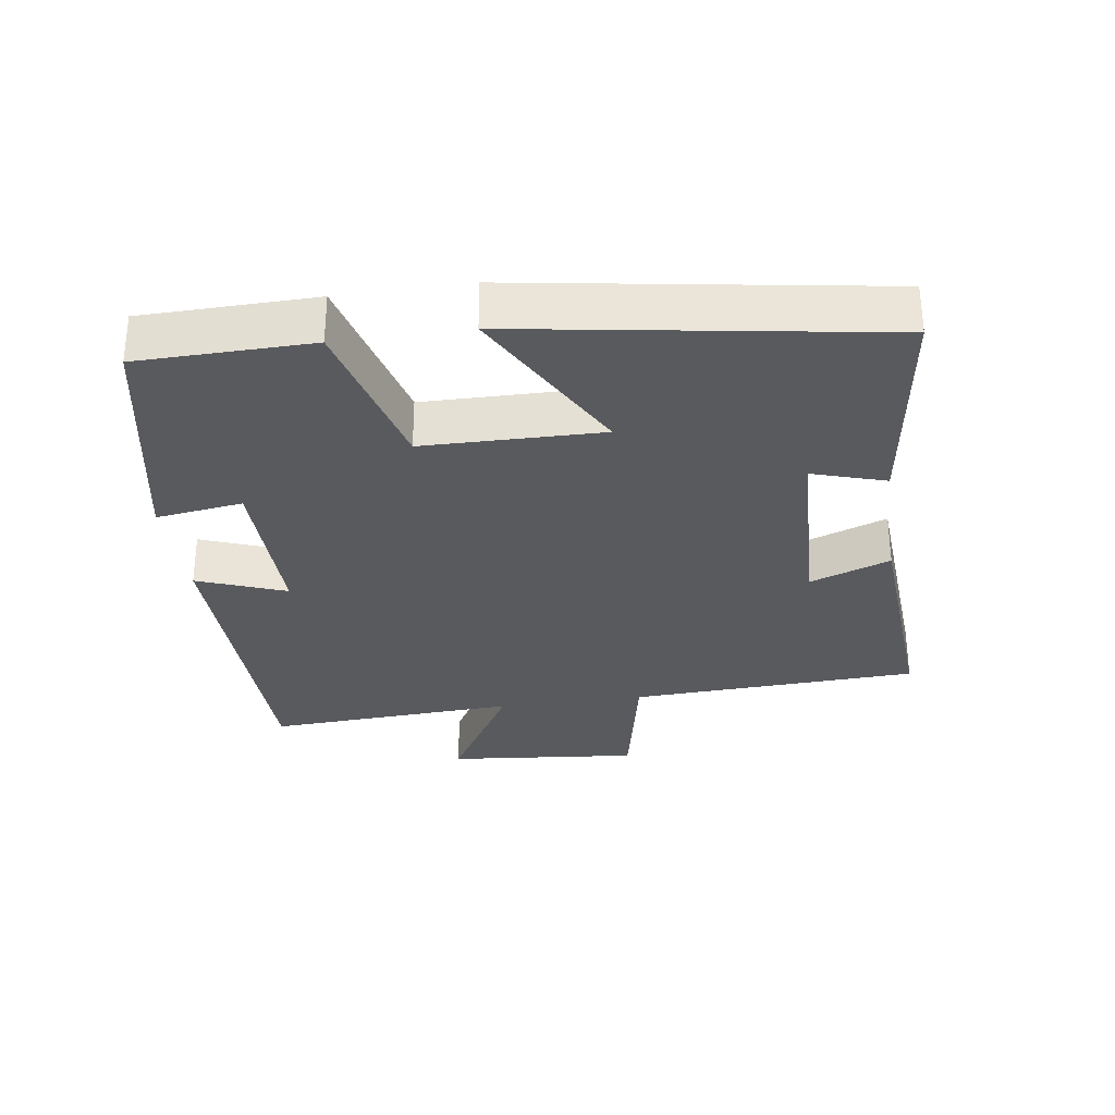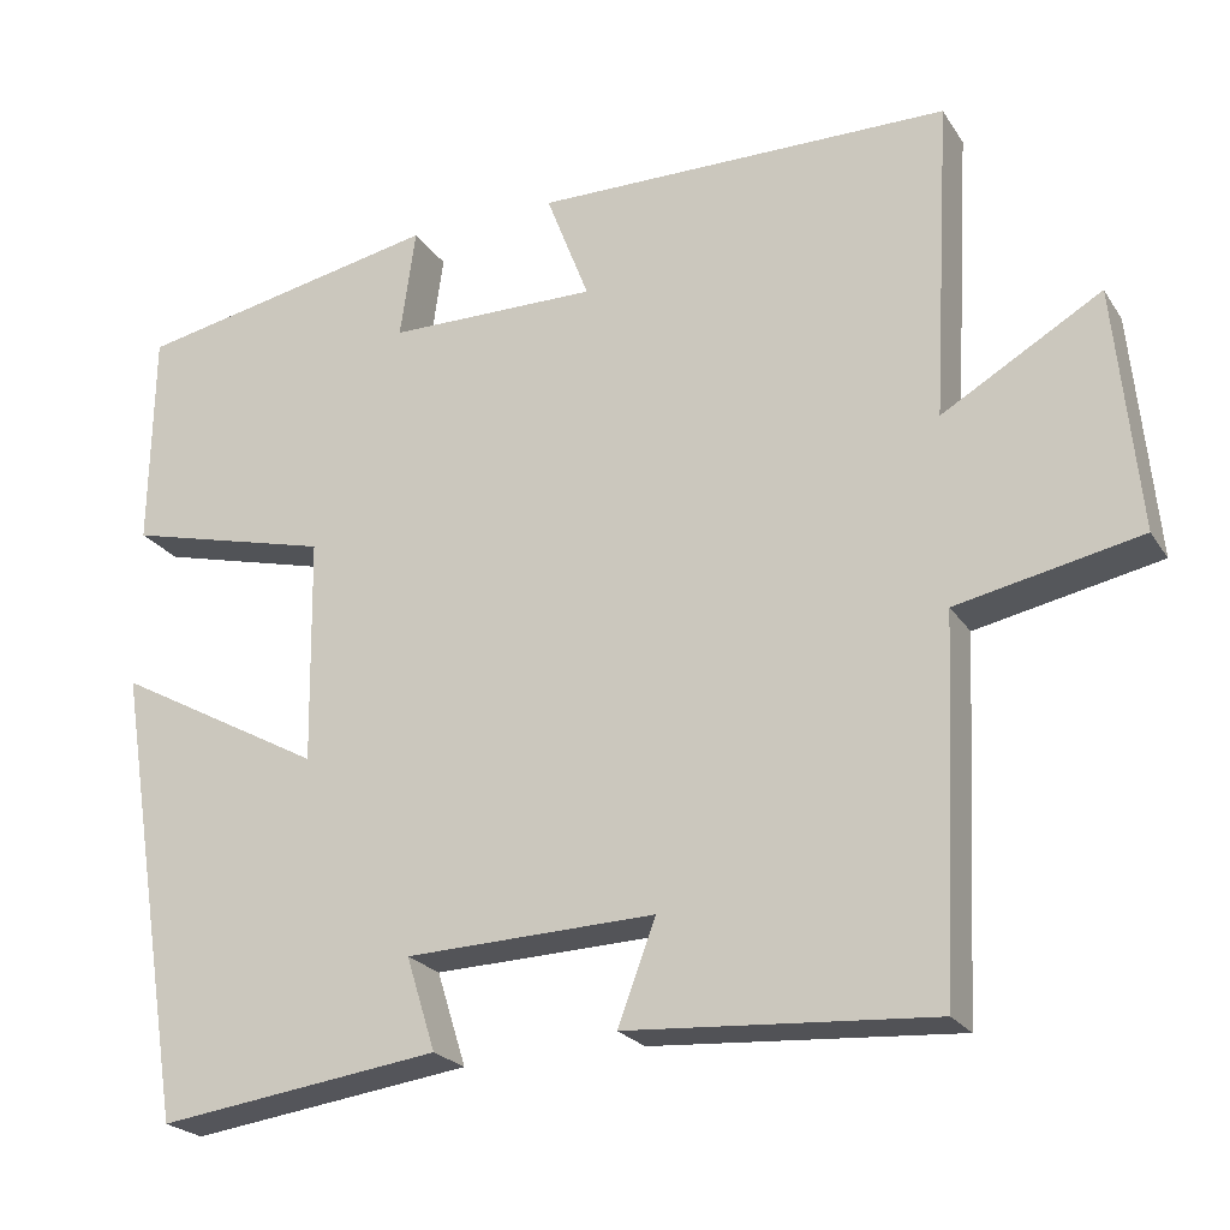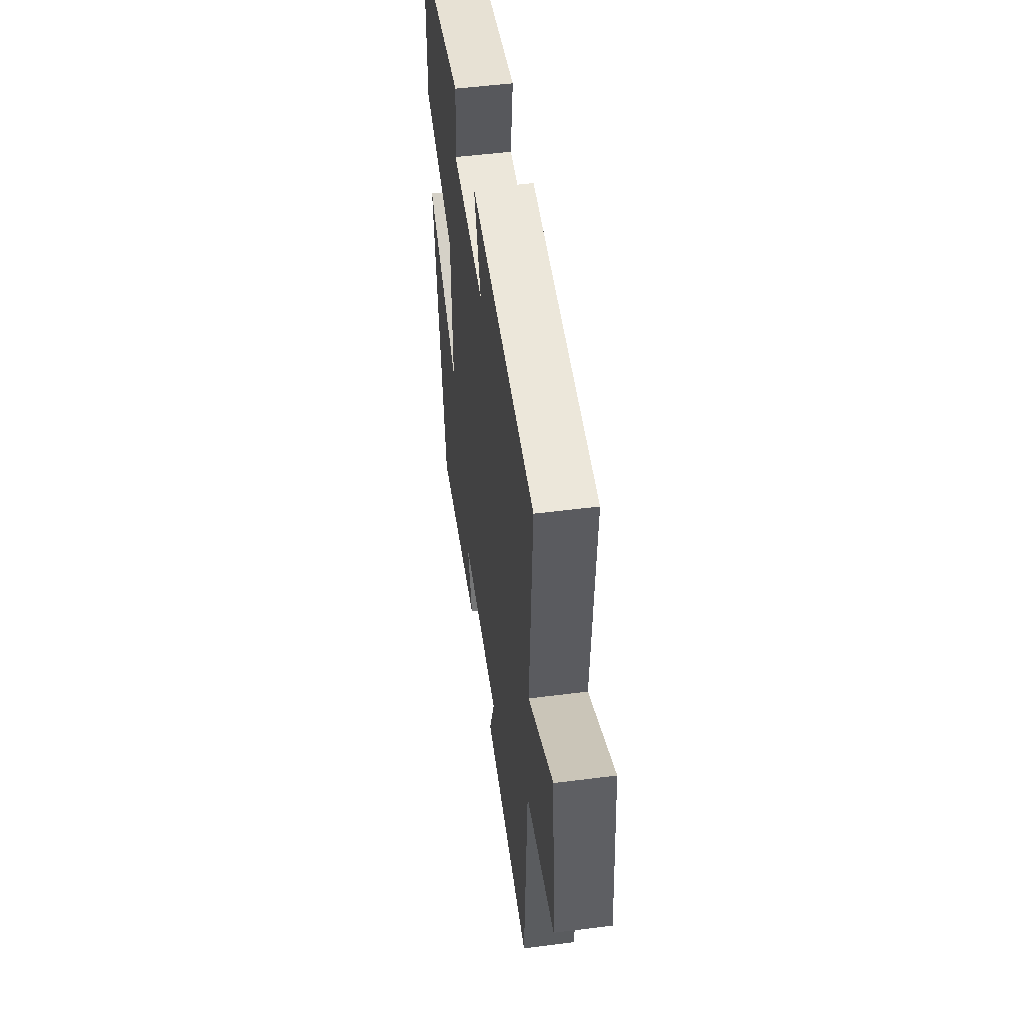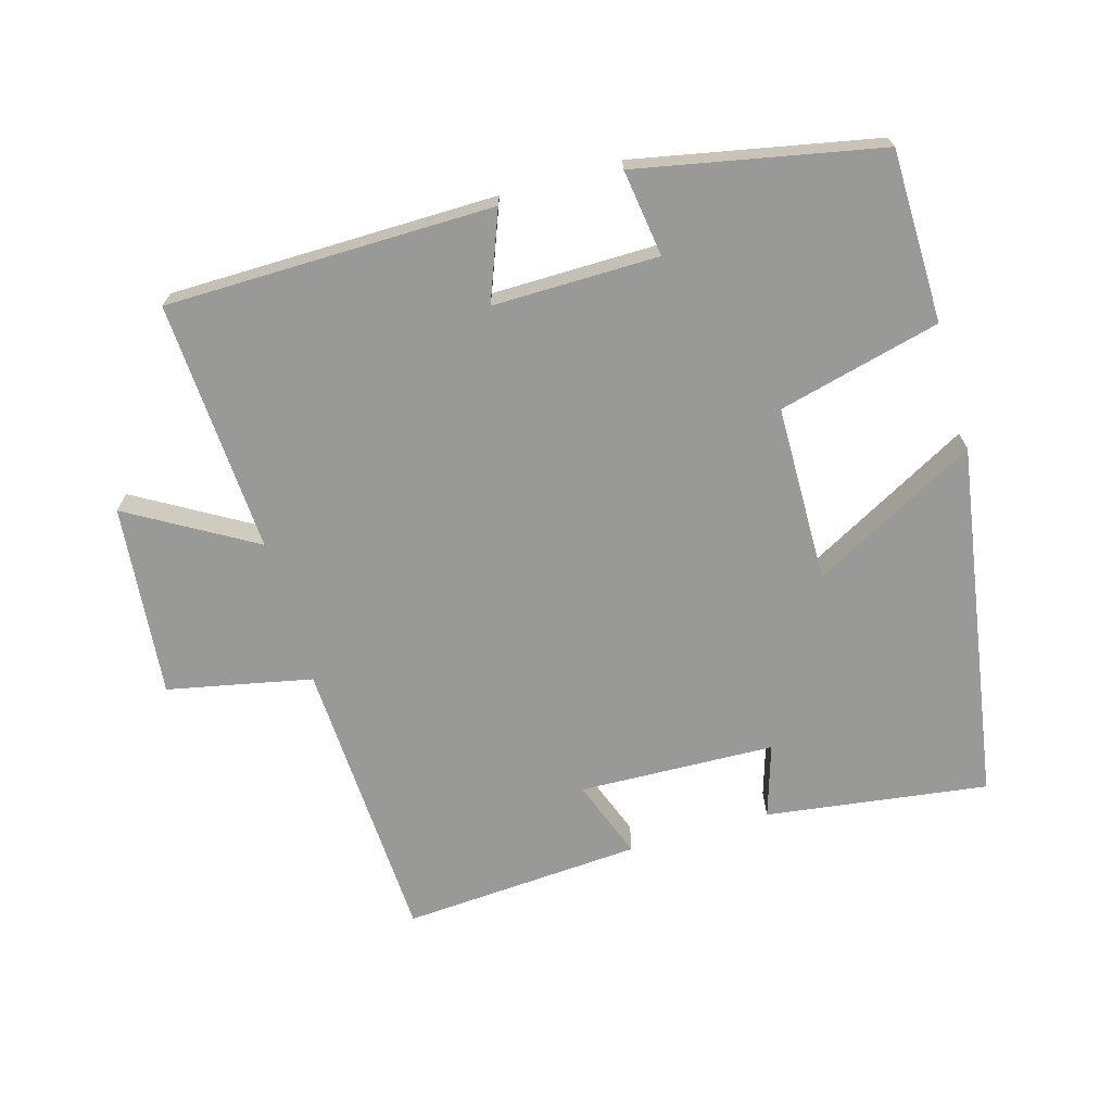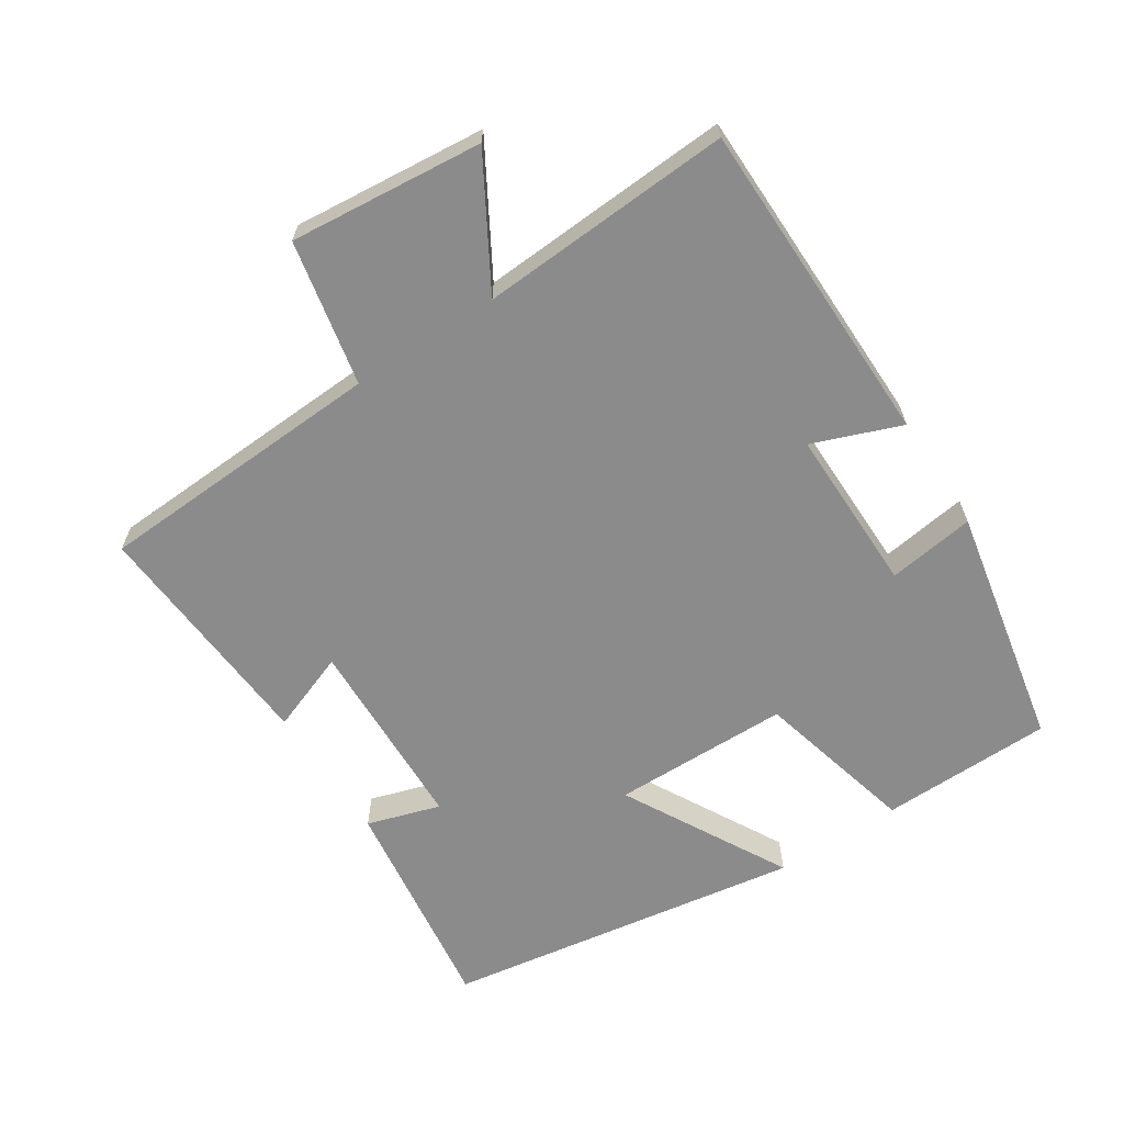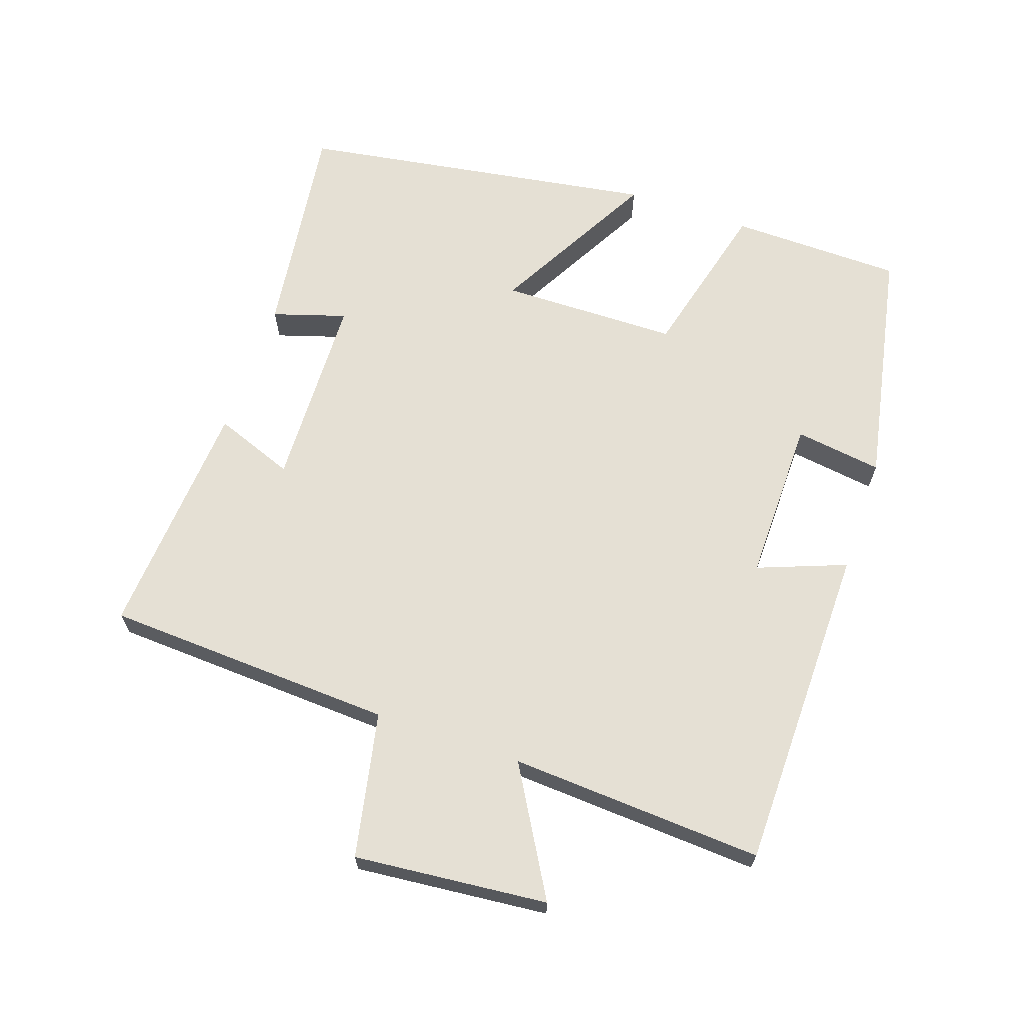
<metadata>
{"format":"obj","ext":"obj","renderer":"f3d","projection":"perspective","resolution":1024,"background":"white","views":[{"elev":-30.6,"azim":98.3,"up":"+Y"},{"elev":-22.9,"azim":-155.3,"up":"+Z"},{"elev":51.4,"azim":-97.9,"up":"+Z"},{"elev":-68.8,"azim":16.1,"up":"+Y"},{"elev":-63.9,"azim":-56.8,"up":"+Y"},{"elev":65.7,"azim":-70.9,"up":"+Y"}]}
</metadata>
<code>
v 0.496 0.07 0.429
v 0.5 0.07 0.175
v 0.261 0.07 0.115
v 0.257 0.07 -0.147
v 0.5 0.07 -0.015
v 0.415 0.07 -0.545
v 0.087 0.07 -0.5
v 0.121 0.07 -0.392
v -0.169 0.07 -0.382
v -0.125 0.07 -0.5
v -0.48 0.07 -0.524
v -0.5 0.07 -0.097
v -0.713 0.07 -0.053
v -0.685 0.07 0.231
v -0.5 0.07 0.123
v -0.521 0.07 0.495
v -0.037 0.07 0.5
v -0.087 0.07 0.37
v 0.157 0.07 0.372
v 0.139 0.07 0.5
v 0.496 0 0.429
v 0.5 0 0.175
v 0.261 0 0.115
v 0.257 0 -0.147
v 0.5 0 -0.015
v 0.415 0 -0.545
v 0.087 0 -0.5
v 0.121 0 -0.392
v -0.169 0 -0.382
v -0.125 0 -0.5
v -0.48 0 -0.524
v -0.5 0 -0.097
v -0.713 0 -0.053
v -0.685 0 0.231
v -0.5 0 0.123
v -0.521 0 0.495
v -0.037 0 0.5
v -0.087 0 0.37
v 0.157 0 0.372
v 0.139 0 0.5
f 19 20 1 2
f 18 19 2 3
f 15 16 17 18
f 15 18 3 4
f 12 13 14 15
f 12 15 4
f 9 10 11 12
f 8 9 12 4
f 6 7 8
f 4 5 6 8
f 22 21 40 39
f 23 22 39 38
f 38 37 36 35
f 24 23 38 35
f 35 34 33 32
f 24 35 32
f 32 31 30 29
f 24 32 29 28
f 28 27 26
f 28 26 25 24
f 1 21 22 2
f 2 22 23 3
f 3 23 24 4
f 4 24 25 5
f 5 25 26 6
f 6 26 27 7
f 7 27 28 8
f 8 28 29 9
f 9 29 30 10
f 10 30 31 11
f 11 31 32 12
f 12 32 33 13
f 13 33 34 14
f 14 34 35 15
f 15 35 36 16
f 16 36 37 17
f 17 37 38 18
f 18 38 39 19
f 19 39 40 20
f 20 40 21 1

</code>
